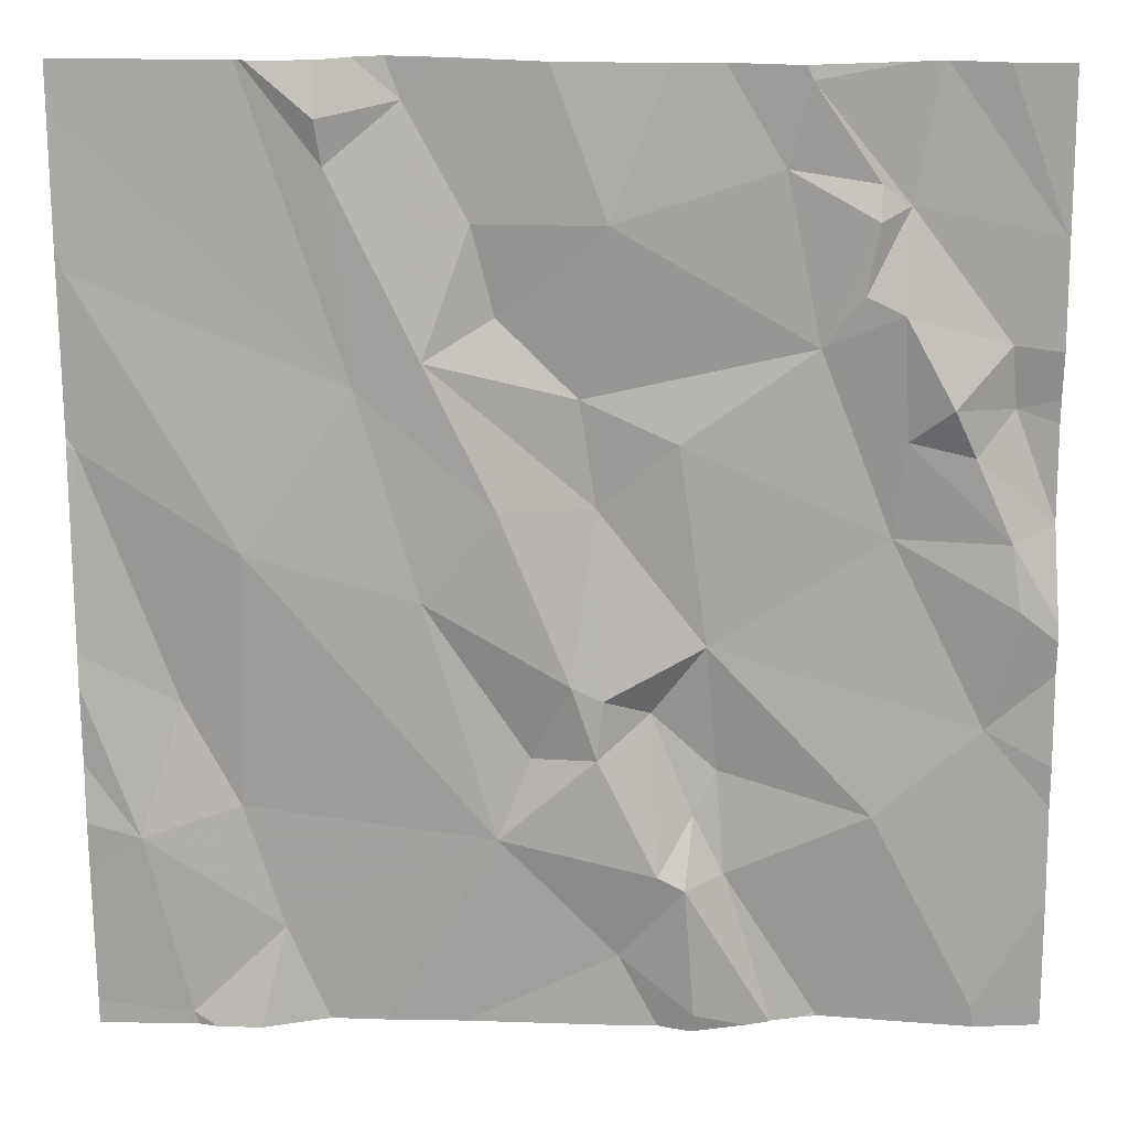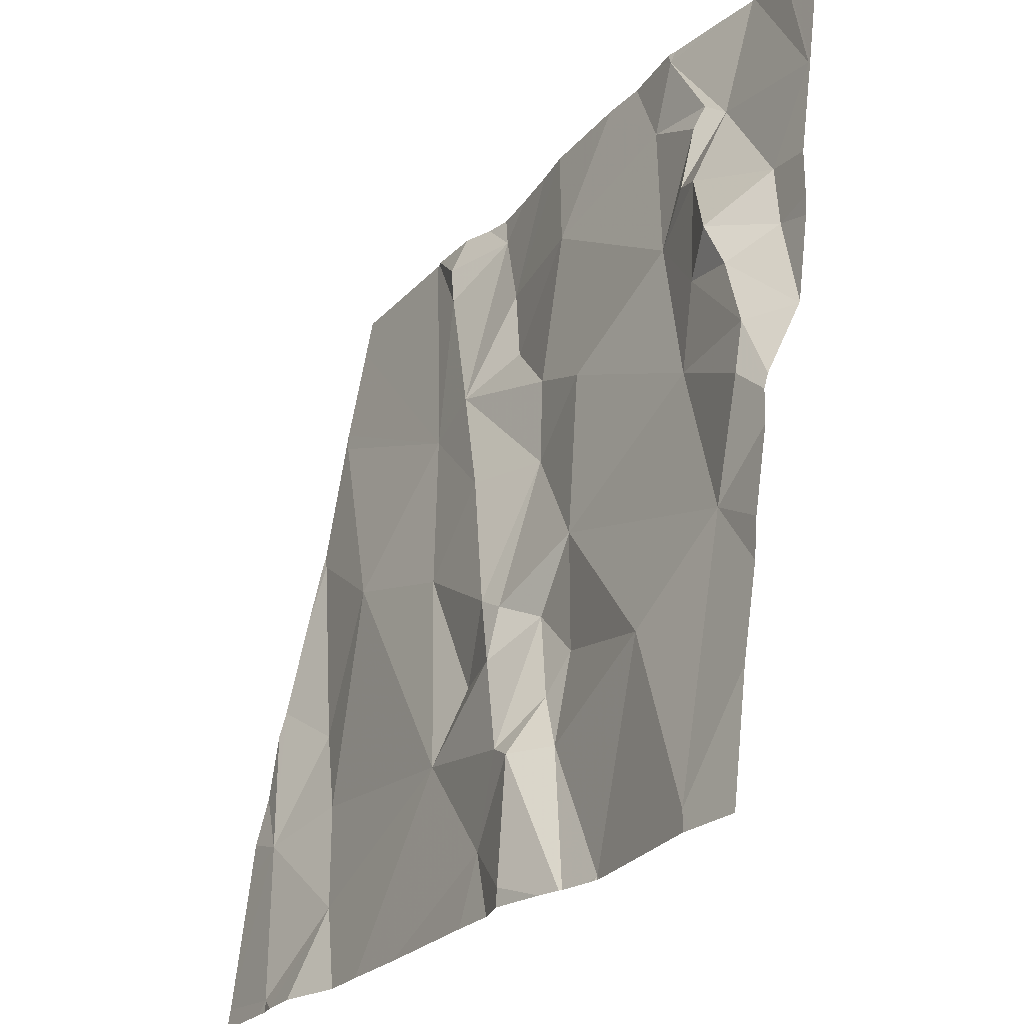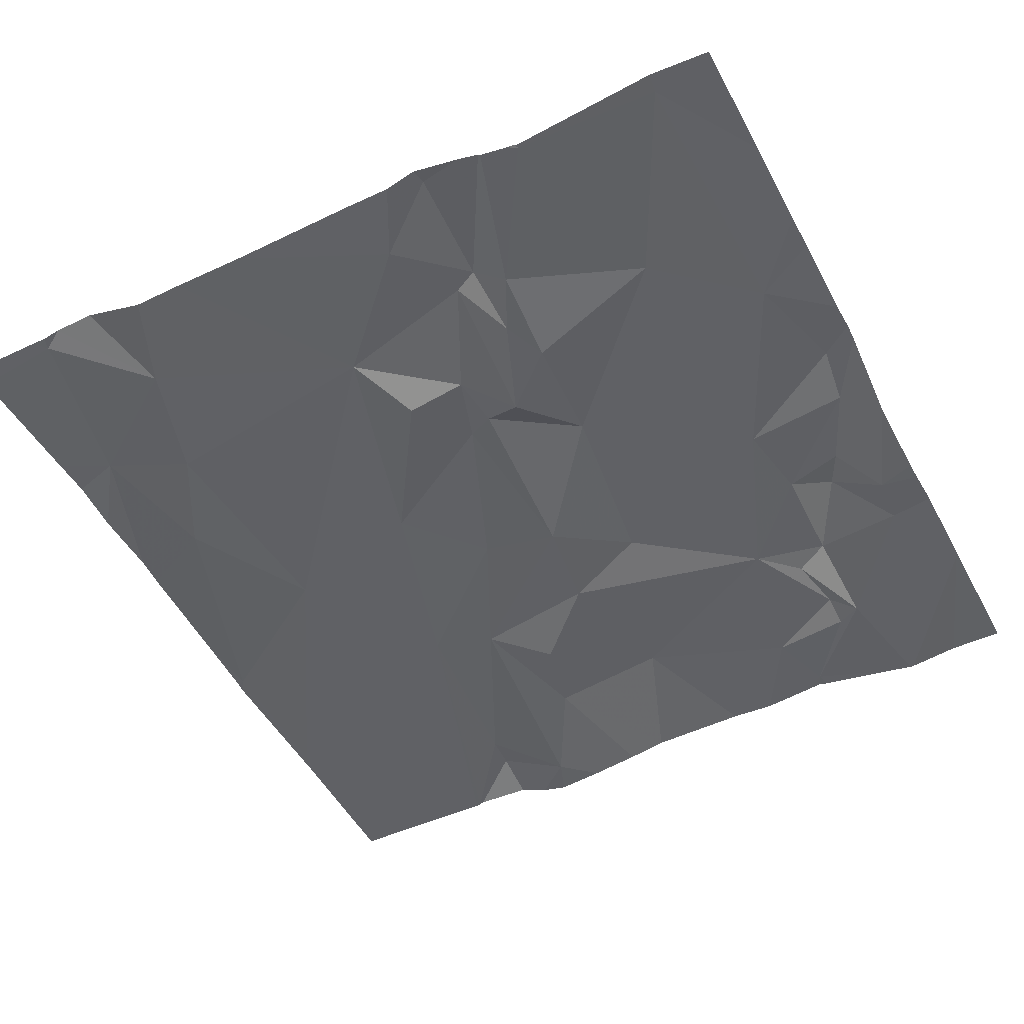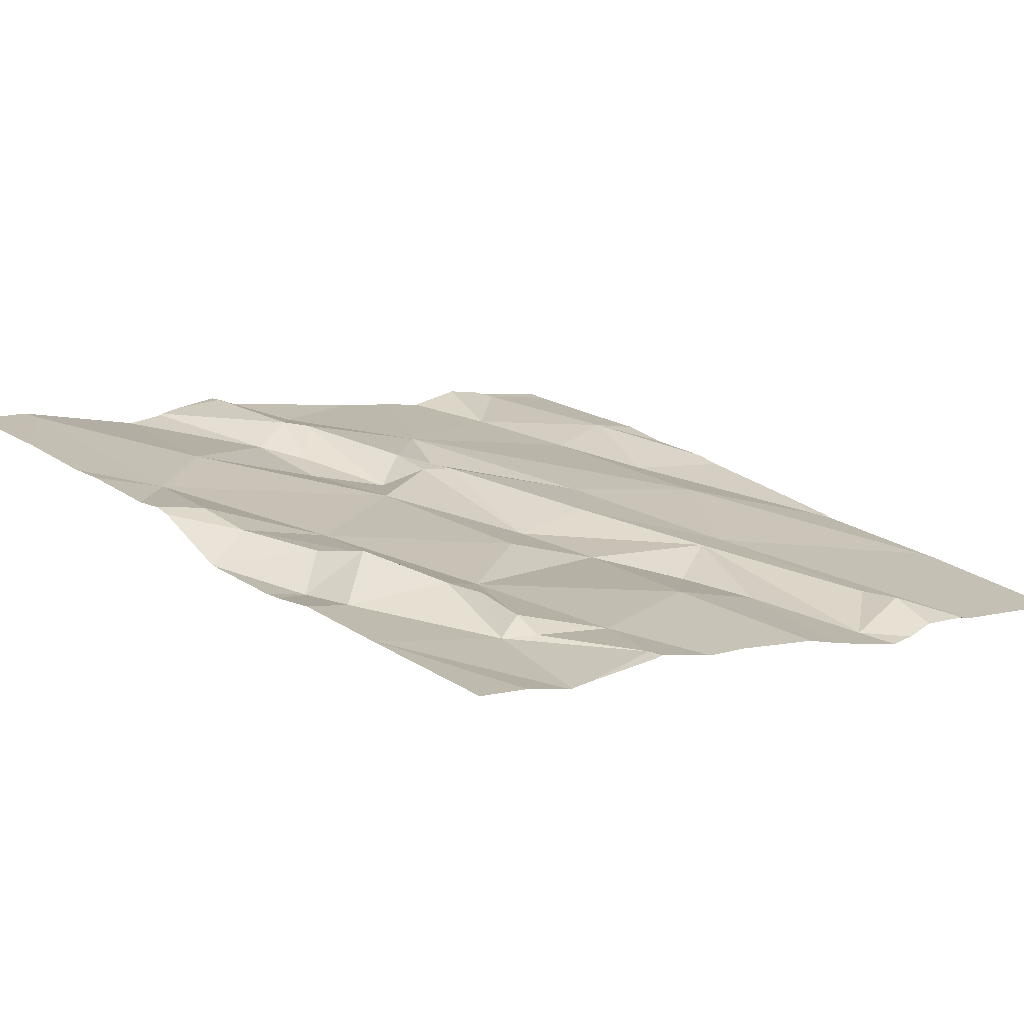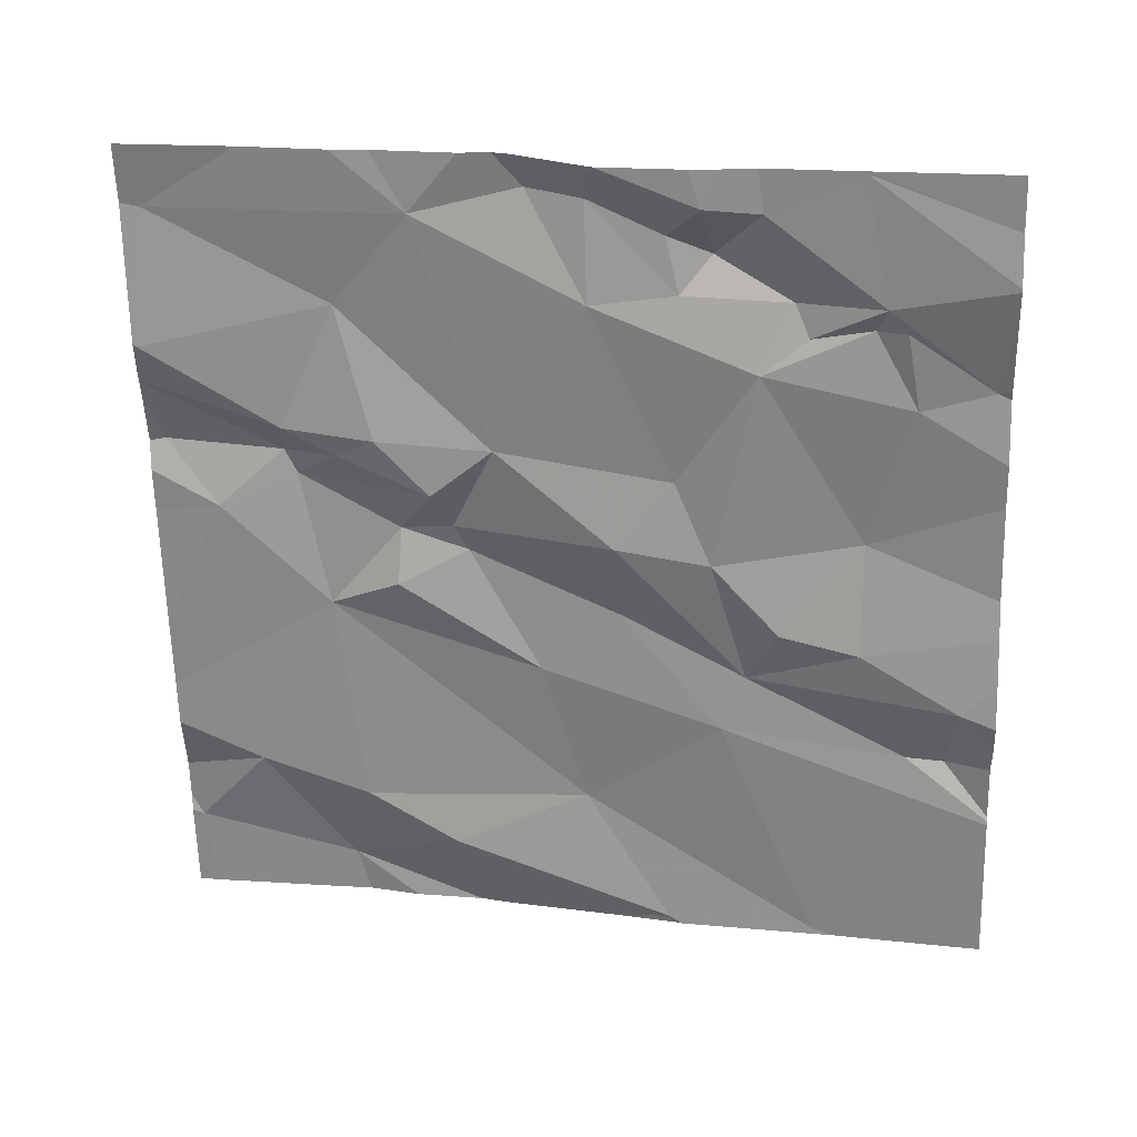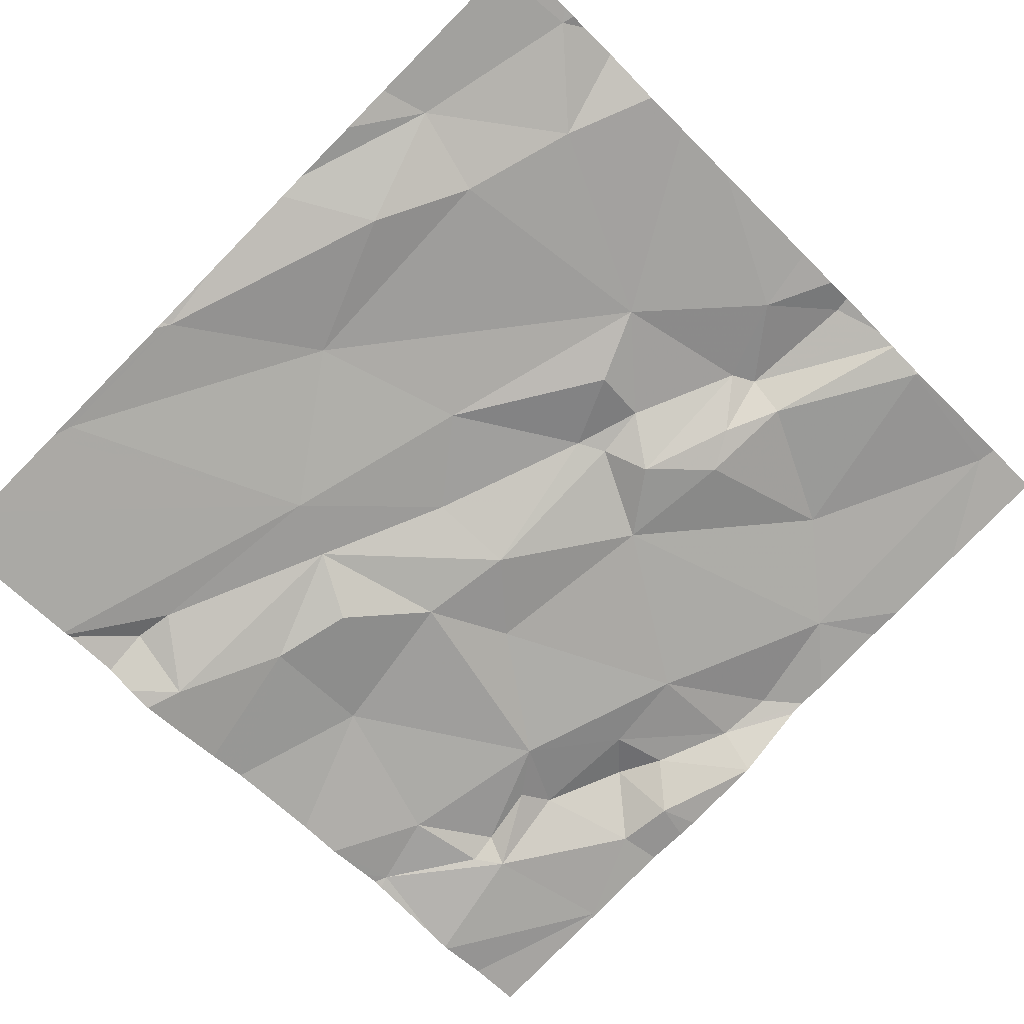
<metadata>
{"format":"obj","ext":"obj","renderer":"f3d","projection":"perspective","resolution":1024,"background":"white","views":[{"elev":25.3,"azim":-3.3,"up":"+Y"},{"elev":-24.3,"azim":54.6,"up":"+Y"},{"elev":-37.7,"azim":27.2,"up":"+Z"},{"elev":11.3,"azim":137.6,"up":"+Z"},{"elev":-58.6,"azim":91.6,"up":"+Z"},{"elev":-70.9,"azim":-45.2,"up":"+Z"}]}
</metadata>
<code>
v -105.9 226.2 500.1
v -105.8 226.4 500.1
v -105.8 226.1 500.1
v -105.5 226.2 500.2
v -105.4 226.2 500.1
v -105.4 226.1 500.2
v -105.3 226.1 500.2
v -105.4 226.1 500.2
v -105.4 226.1 500.2
v -105.6 226.1 500.2
v -105.4 226 500.2
v -105.8 226.9 500
v -105.5 226.3 500.2
v -106 226.5 500.1
v -105 226.3 500.2
v -106 226.7 500
v -105 226 500.2
v -105 226.2 500.2
v -105.9 225.9 500.2
v -105.6 226.6 500.1
v -105.6 226.6 500.1
v -105.6 226.7 500
v -105.6 226.8 500
v -105.9 226.1 500.1
v -105.3 226.2 500.1
v -105.7 226.8 500
v -105 226.3 500.2
v -105.8 226.9 500
v -105.4 225.9 500.2
v -105.3 226.9 500
v -105.5 226.2 500.1
v -105.5 226.3 500.2
v -105 225.9 500.2
v -105.4 226.3 500.1
v -105.5 226.4 500.1
v -105.4 226.5 500.1
v -105.6 226.3 500.1
v -105.6 226.4 500.1
v -105 226.1 500.2
v -105.5 226.5 500.1
v -105.5 226.9 500
v -105.7 226.9 500
v -105 226.3 500.2
v -105.5 226.7 500.1
v -105.2 226.6 500.1
v -105.7 226.6 500.1
v -105.3 226.9 500.1
v -105.8 226 500.2
v -105.6 226.9 500
v -105.7 226.8 500
v -105.3 226.8 500.1
v -105.3 226.8 500.1
v -105.2 225.9 500.2
v -105.2 226.1 500.2
v -105.2 226.4 500.1
v -105.3 225.9 500.2
v -105.4 225.9 500.2
v -105.4 225.9 500.2
v -105.9 225.9 500.2
v -105.1 226.3 500.2
v -105.1 226.2 500.2
v -105.7 226.9 500
v -105.8 226.9 500
v -105.5 226.9 500
v -105.3 225.9 500.2
v -105.2 226.7 500.1
v -105.2 226.7 500.1
v -105.2 226.7 500.1
v -105.1 225.9 500.2
v -105.1 226.4 500.2
v -105.2 226.5 500.1
v -105.1 226.5 500.1
v -105.1 226.5 500.1
v -105.1 226.5 500.1
v -105.1 226.6 500.1
v -105.6 225.9 500.2
v -105.5 225.9 500.2
v -105.7 225.9 500.2
v -105.9 225.9 500.2
v -105 226.7 500.1
v -105.2 226.6 500.1
v -105.2 226.6 500.1
v -106 226.7 500
v -106 226.5 500.1
v -105.7 226.9 500
v -106 225.9 500.2
v -106 226.4 500.1
v -106 226.3 500.1
v -106 226.3 500.1
v -106 226.2 500.1
v -106 226.5 500.1
v -106 226.7 500
v -106 226.8 500
v -106 226.1 500.1
v -106 226.1 500.1
v -105.4 226.9 500
v -105 226.4 500.1
v -105 226.4 500.1
v -105 226.4 500.1
v -105 226.5 500.1
v -105 226.5 500.1
v -105 226.7 500.1
v -105 226.7 500.1
v -105 226.6 500.1
v -105 226.7 500.1
v -105.8 225.9 500.2
v -105.3 225.9 500.2
v -105.7 225.9 500.2
v -105.9 225.9 500.2
v -105.3 225.9 500.2
v -105.2 225.9 500.2
v -105.2 225.9 500.2
v -105.1 225.9 500.2
v -105.2 225.9 500.2
v -106 225.9 500.2
v -105 225.9 500.2
v -105.1 225.9 500.2
v -105.3 226.9 500.1
v -105.1 226.9 500.1
v -105.1 226.9 500.1
v -105.1 226.9 500.1
v -105.2 226.9 500.1
v -105.3 226.9 500.1
v -105.8 226.9 500
v -106 226.9 500
v -105.1 226.9 500.1
v -105 226.9 500.1
f 2 1 3
f 5 4 6
f 8 7 9
f 76 10 78
f 5 13 4
f 14 16 83
f 99 70 15
f 21 20 22
f 24 3 1
f 25 5 9
f 26 23 85
f 25 9 7
f 121 67 120
f 29 11 58
f 8 6 11
f 32 31 4
f 1 14 87
f 2 16 14
f 35 34 36
f 37 32 38
f 2 14 1
f 36 40 35
f 8 29 65
f 24 1 88
f 44 40 45
f 13 32 4
f 120 80 119
f 98 72 70
f 92 46 93
f 36 45 40
f 40 20 21
f 35 40 21
f 38 32 35
f 34 5 25
f 37 2 10
f 38 46 37
f 2 37 46
f 10 31 37
f 38 35 21
f 21 46 38
f 13 5 34
f 48 19 59
f 7 8 56
f 8 9 6
f 29 8 11
f 119 80 103
f 31 10 4
f 3 48 10
f 86 24 94
f 24 19 48
f 48 3 24
f 118 52 47
f 108 48 106
f 47 52 123
f 97 73 72
f 44 20 40
f 44 22 20
f 22 44 64
f 22 23 21
f 23 50 21
f 46 50 28
f 23 22 41
f 46 21 50
f 96 51 30
f 2 46 16
f 26 50 23
f 30 52 118
f 50 26 63
f 6 9 5
f 53 7 107
f 6 10 11
f 4 10 6
f 51 44 45
f 32 13 35
f 34 35 13
f 37 31 32
f 78 48 108
f 10 2 3
f 54 25 7
f 34 55 36
f 60 61 27
f 30 51 52
f 52 66 67
f 51 45 68
f 51 68 66
f 34 25 54
f 54 69 61
f 61 69 17
f 96 44 51
f 113 53 114
f 107 7 56
f 70 60 43
f 55 70 71
f 97 72 98
f 72 71 70
f 72 74 71
f 55 61 60
f 98 70 99
f 70 55 60
f 106 48 59
f 34 61 55
f 54 61 34
f 59 19 109
f 55 71 45
f 75 74 73
f 49 23 41
f 45 81 68
f 75 73 101
f 56 8 65
f 73 74 72
f 36 55 45
f 65 29 57
f 80 75 104
f 67 66 68
f 68 81 67
f 45 71 82
f 74 82 71
f 67 81 82
f 82 81 45
f 75 80 67
f 119 103 126
f 67 80 120
f 67 82 75
f 51 66 52
f 52 67 121
f 53 69 54
f 53 54 7
f 75 82 74
f 15 70 43
f 83 16 92
f 84 14 83
f 18 61 39
f 79 86 115
f 12 46 28
f 28 50 63
f 86 19 24
f 116 69 117
f 87 14 91
f 88 1 87
f 57 29 58
f 89 24 88
f 58 11 77
f 90 24 89
f 39 61 17
f 17 69 33
f 91 14 84
f 92 16 46
f 93 46 12
f 43 60 27
f 94 24 95
f 27 61 18
f 95 24 90
f 41 22 64
f 77 11 76
f 64 44 96
f 100 73 97
f 101 73 100
f 79 19 86
f 78 10 48
f 102 80 105
f 103 80 102
f 104 75 101
f 76 11 10
f 105 80 104
f 109 19 79
f 110 53 107
f 63 26 62
f 111 53 112
f 62 26 85
f 112 53 110
f 113 69 53
f 114 53 111
f 85 23 42
f 42 23 49
f 116 33 69
f 117 69 113
f 122 52 121
f 123 52 122
f 124 93 12
f 125 93 124
f 126 103 127

</code>
